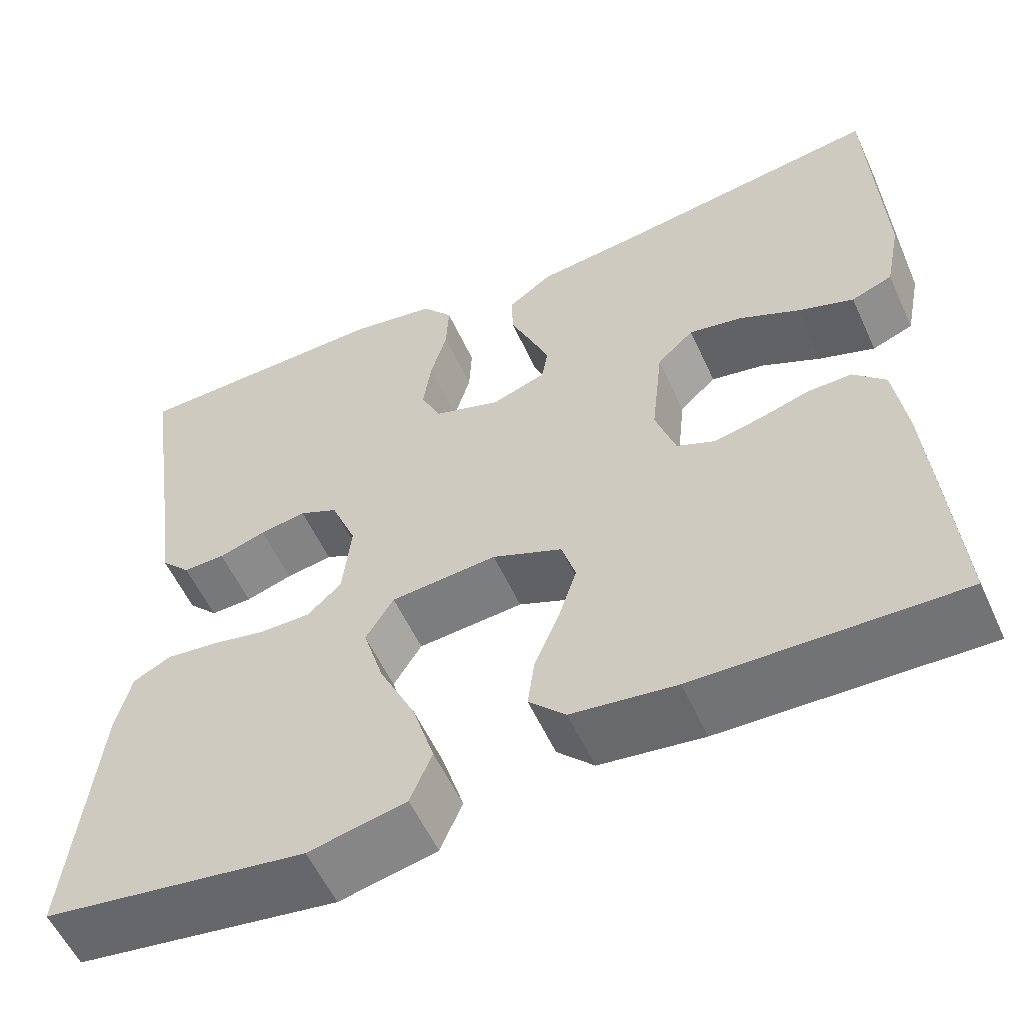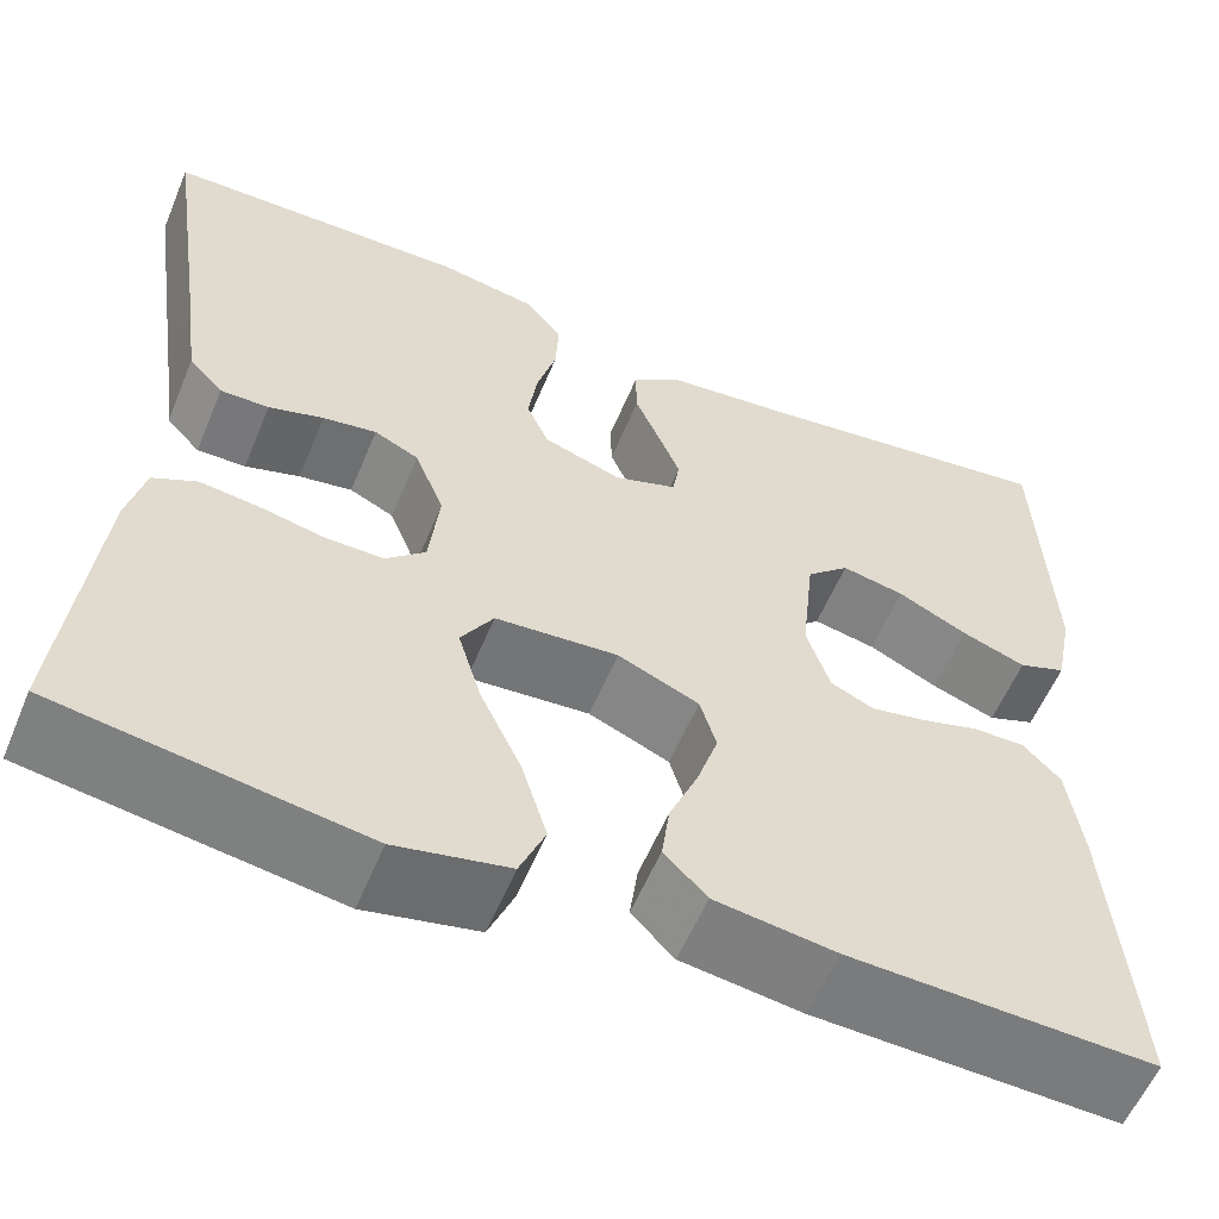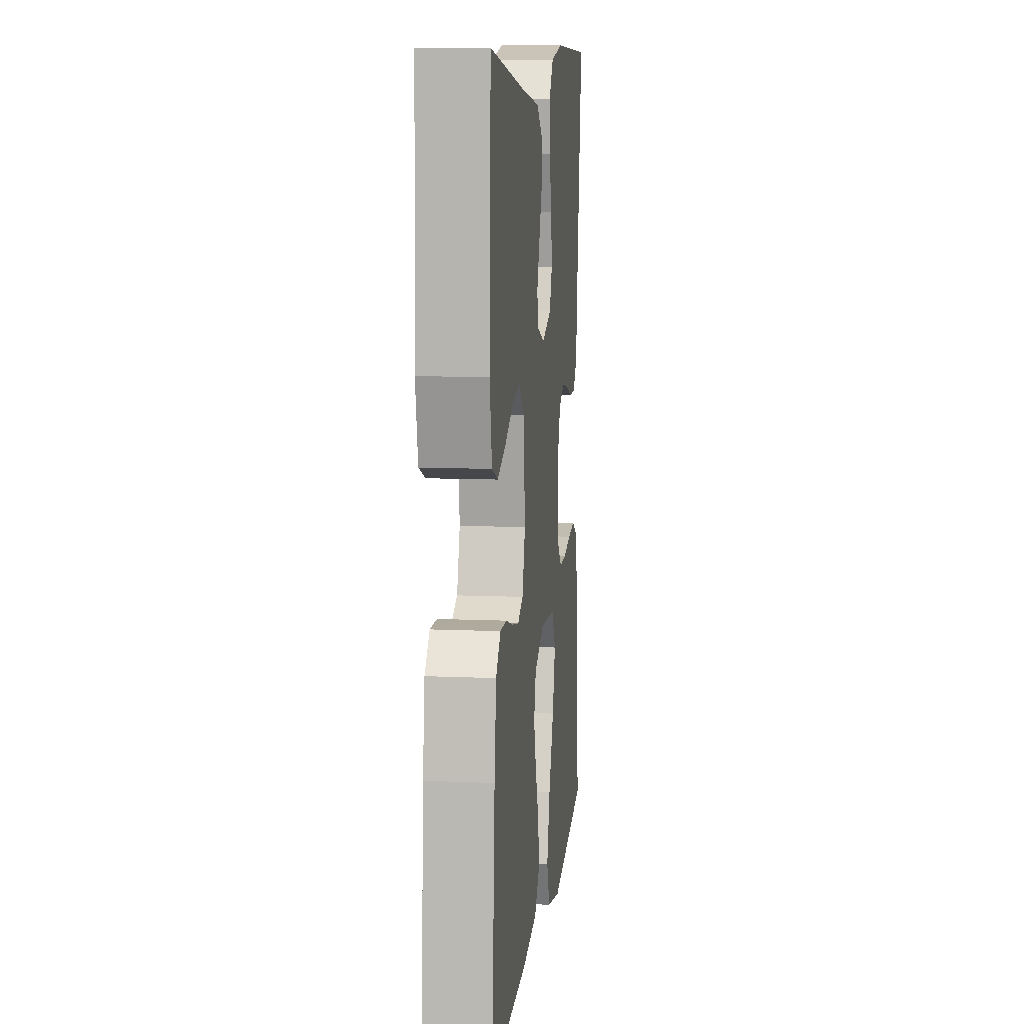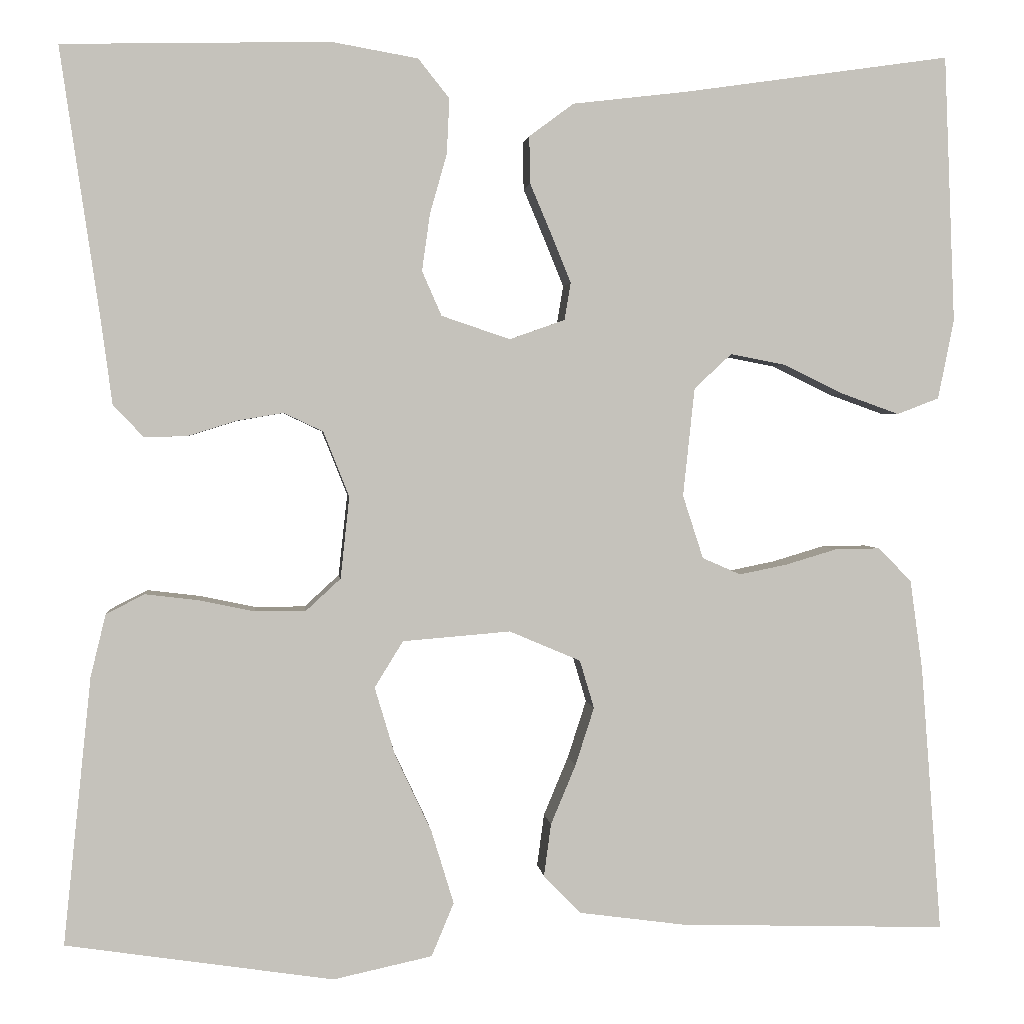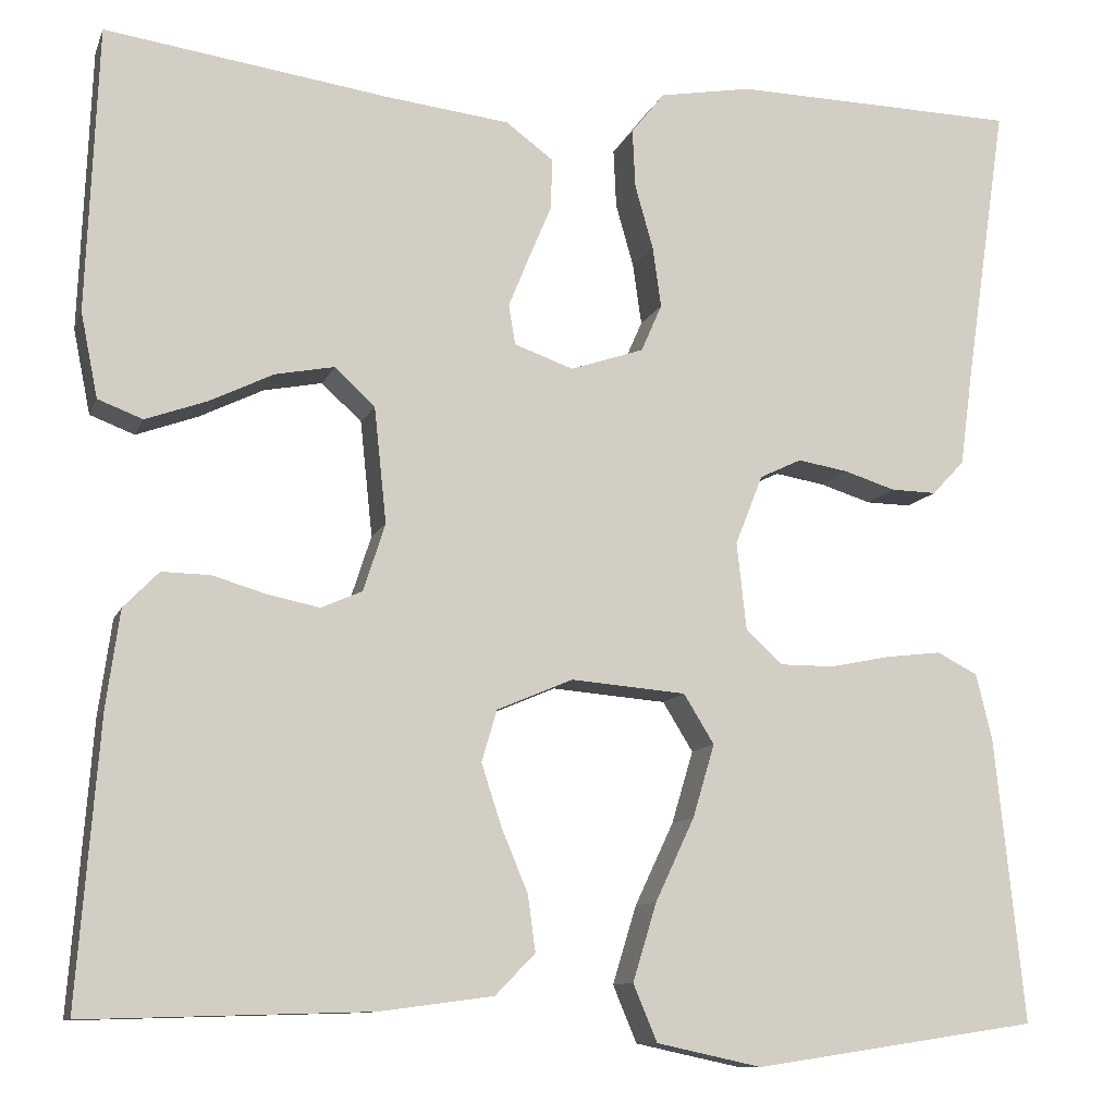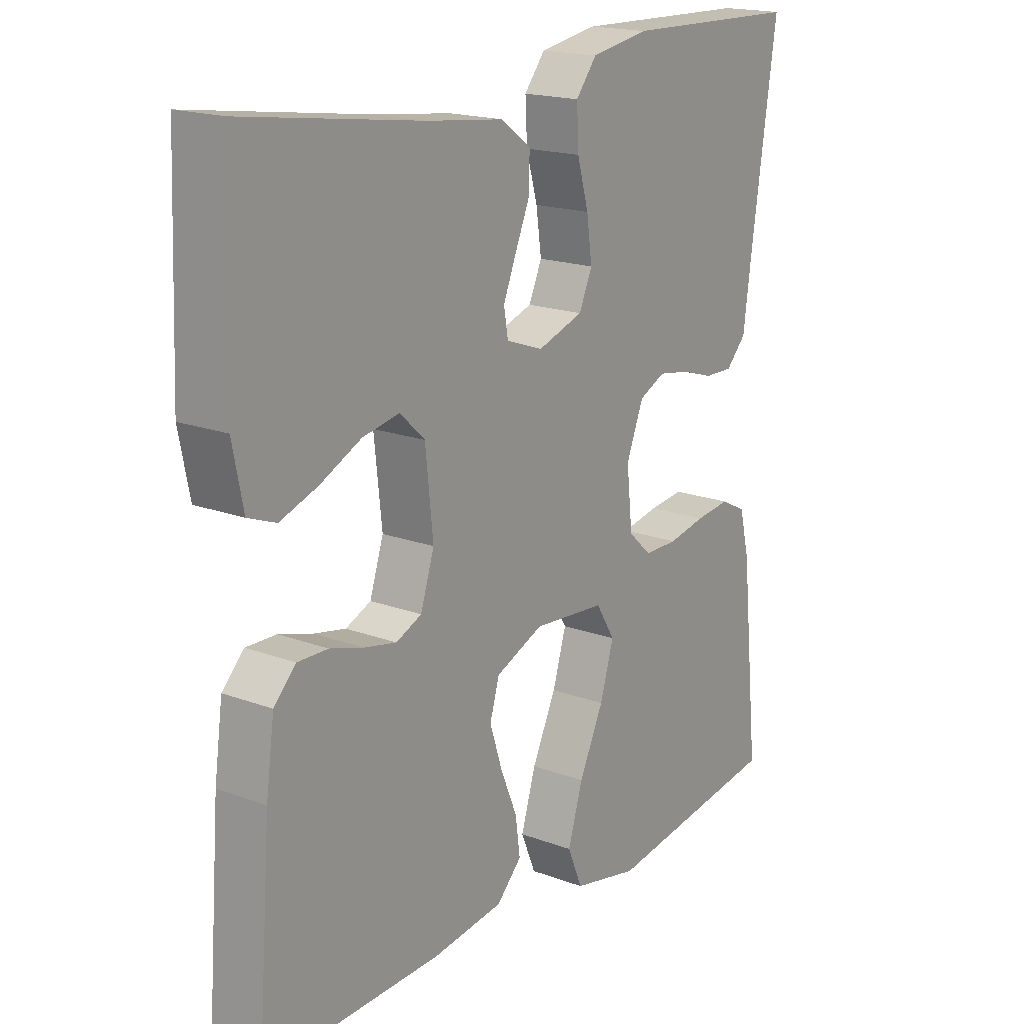
<metadata>
{"format":"obj","ext":"obj","renderer":"f3d","projection":"perspective","resolution":1024,"background":"white","views":[{"elev":-56.7,"azim":24.5,"up":"+Z"},{"elev":-57.9,"azim":-22.6,"up":"+Z"},{"elev":10.3,"azim":96.3,"up":"+Z"},{"elev":2.0,"azim":-5.8,"up":"+Z"},{"elev":-10.6,"azim":164.2,"up":"+Z"},{"elev":18.1,"azim":125.9,"up":"+Z"}]}
</metadata>
<code>
v 0.5 0.07 -0.5
v 0.2 0.07 -0.491
v 0.081 0.07 -0.475
v 0.039 0.07 -0.432
v 0.047 0.07 -0.373
v 0.075 0.07 -0.306
v 0.096 0.07 -0.241
v 0.08 0.07 -0.187
v 0 0.07 -0.153
v -0.121 0.07 -0.163
v -0.153 0.07 -0.215
v -0.13 0.07 -0.292
v -0.089 0.07 -0.379
v -0.064 0.07 -0.461
v -0.089 0.07 -0.521
v -0.2 0.07 -0.545
v -0.5 0.07 -0.5
v -0.469 0.07 -0.2
v -0.452 0.07 -0.13
v -0.409 0.07 -0.108
v -0.35 0.07 -0.115
v -0.287 0.07 -0.128
v -0.23 0.07 -0.128
v -0.191 0.07 -0.092
v -0.181 0.07 0
v -0.21 0.07 0.073
v -0.254 0.07 0.094
v -0.307 0.07 0.085
v -0.361 0.07 0.068
v -0.409 0.07 0.067
v -0.443 0.07 0.103
v -0.456 0.07 0.2
v -0.5 0.07 0.5
v -0.2 0.07 0.507
v -0.103 0.07 0.49
v -0.068 0.07 0.446
v -0.071 0.07 0.384
v -0.09 0.07 0.317
v -0.099 0.07 0.253
v -0.077 0.07 0.203
v 0 0.07 0.177
v 0.062 0.07 0.199
v 0.069 0.07 0.241
v 0.047 0.07 0.295
v 0.023 0.07 0.352
v 0.022 0.07 0.405
v 0.072 0.07 0.442
v 0.2 0.07 0.457
v 0.5 0.07 0.5
v 0.512 0.07 0.2
v 0.494 0.07 0.111
v 0.447 0.07 0.093
v 0.383 0.07 0.116
v 0.315 0.07 0.149
v 0.253 0.07 0.161
v 0.211 0.07 0.122
v 0.198 0.07 0
v 0.221 0.07 -0.071
v 0.264 0.07 -0.09
v 0.318 0.07 -0.079
v 0.375 0.07 -0.062
v 0.426 0.07 -0.061
v 0.463 0.07 -0.099
v 0.477 0.07 -0.2
v 0.5 0 -0.5
v 0.2 0 -0.491
v 0.081 0 -0.475
v 0.039 0 -0.432
v 0.047 0 -0.373
v 0.075 0 -0.306
v 0.096 0 -0.241
v 0.08 0 -0.187
v 0 0 -0.153
v -0.121 0 -0.163
v -0.153 0 -0.215
v -0.13 0 -0.292
v -0.089 0 -0.379
v -0.064 0 -0.461
v -0.089 0 -0.521
v -0.2 0 -0.545
v -0.5 0 -0.5
v -0.469 0 -0.2
v -0.452 0 -0.13
v -0.409 0 -0.108
v -0.35 0 -0.115
v -0.287 0 -0.128
v -0.23 0 -0.128
v -0.191 0 -0.092
v -0.181 0 0
v -0.21 0 0.073
v -0.254 0 0.094
v -0.307 0 0.085
v -0.361 0 0.068
v -0.409 0 0.067
v -0.443 0 0.103
v -0.456 0 0.2
v -0.5 0 0.5
v -0.2 0 0.507
v -0.103 0 0.49
v -0.068 0 0.446
v -0.071 0 0.384
v -0.09 0 0.317
v -0.099 0 0.253
v -0.077 0 0.203
v 0 0 0.177
v 0.062 0 0.199
v 0.069 0 0.241
v 0.047 0 0.295
v 0.023 0 0.352
v 0.022 0 0.405
v 0.072 0 0.442
v 0.2 0 0.457
v 0.5 0 0.5
v 0.512 0 0.2
v 0.494 0 0.111
v 0.447 0 0.093
v 0.383 0 0.116
v 0.315 0 0.149
v 0.253 0 0.161
v 0.211 0 0.122
v 0.198 0 0
v 0.221 0 -0.071
v 0.264 0 -0.09
v 0.318 0 -0.079
v 0.375 0 -0.062
v 0.426 0 -0.061
v 0.463 0 -0.099
v 0.477 0 -0.2
f 4 5 6
f 3 4 6
f 2 3 6
f 1 2 6
f 64 1 6
f 63 64 6
f 62 63 6
f 61 62 6
f 60 61 6
f 59 60 6 7
f 58 59 7 8
f 57 58 8 9
f 56 57 9 10
f 55 56 10
f 52 53 54
f 51 52 54
f 50 51 54
f 49 50 54
f 48 49 54
f 48 54 55
f 47 48 55
f 46 47 55
f 45 46 55
f 44 45 55
f 43 44 55
f 42 43 55
f 41 42 55 10
f 36 37 38
f 35 36 38
f 34 35 38
f 33 34 38
f 32 33 38
f 32 38 39
f 31 32 39
f 30 31 39
f 29 30 39
f 28 29 39
f 27 28 39 40
f 20 21 22
f 19 20 22
f 18 19 22
f 17 18 22
f 16 17 22
f 15 16 22
f 14 15 22
f 13 14 22
f 12 13 22
f 11 12 22 23
f 10 11 23 24
f 26 27 40 41
f 25 26 41
f 10 24 25 41
f 70 69 68
f 70 68 67
f 70 67 66
f 70 66 65
f 70 65 128
f 70 128 127
f 70 127 126
f 70 126 125
f 70 125 124
f 71 70 124 123
f 72 71 123 122
f 73 72 122 121
f 74 73 121 120
f 74 120 119
f 118 117 116
f 118 116 115
f 118 115 114
f 118 114 113
f 118 113 112
f 119 118 112
f 119 112 111
f 119 111 110
f 119 110 109
f 119 109 108
f 119 108 107
f 119 107 106
f 74 119 106 105
f 102 101 100
f 102 100 99
f 102 99 98
f 102 98 97
f 102 97 96
f 103 102 96
f 103 96 95
f 103 95 94
f 103 94 93
f 103 93 92
f 104 103 92 91
f 86 85 84
f 86 84 83
f 86 83 82
f 86 82 81
f 86 81 80
f 86 80 79
f 86 79 78
f 86 78 77
f 86 77 76
f 87 86 76 75
f 88 87 75 74
f 105 104 91 90
f 105 90 89
f 105 89 88 74
f 1 65 66 2
f 2 66 67 3
f 3 67 68 4
f 4 68 69 5
f 5 69 70 6
f 6 70 71 7
f 7 71 72 8
f 8 72 73 9
f 9 73 74 10
f 10 74 75 11
f 11 75 76 12
f 12 76 77 13
f 13 77 78 14
f 14 78 79 15
f 15 79 80 16
f 16 80 81 17
f 17 81 82 18
f 18 82 83 19
f 19 83 84 20
f 20 84 85 21
f 21 85 86 22
f 22 86 87 23
f 23 87 88 24
f 24 88 89 25
f 25 89 90 26
f 26 90 91 27
f 27 91 92 28
f 28 92 93 29
f 29 93 94 30
f 30 94 95 31
f 31 95 96 32
f 32 96 97 33
f 33 97 98 34
f 34 98 99 35
f 35 99 100 36
f 36 100 101 37
f 37 101 102 38
f 38 102 103 39
f 39 103 104 40
f 40 104 105 41
f 41 105 106 42
f 42 106 107 43
f 43 107 108 44
f 44 108 109 45
f 45 109 110 46
f 46 110 111 47
f 47 111 112 48
f 48 112 113 49
f 49 113 114 50
f 50 114 115 51
f 51 115 116 52
f 52 116 117 53
f 53 117 118 54
f 54 118 119 55
f 55 119 120 56
f 56 120 121 57
f 57 121 122 58
f 58 122 123 59
f 59 123 124 60
f 60 124 125 61
f 61 125 126 62
f 62 126 127 63
f 63 127 128 64
f 64 128 65 1

</code>
